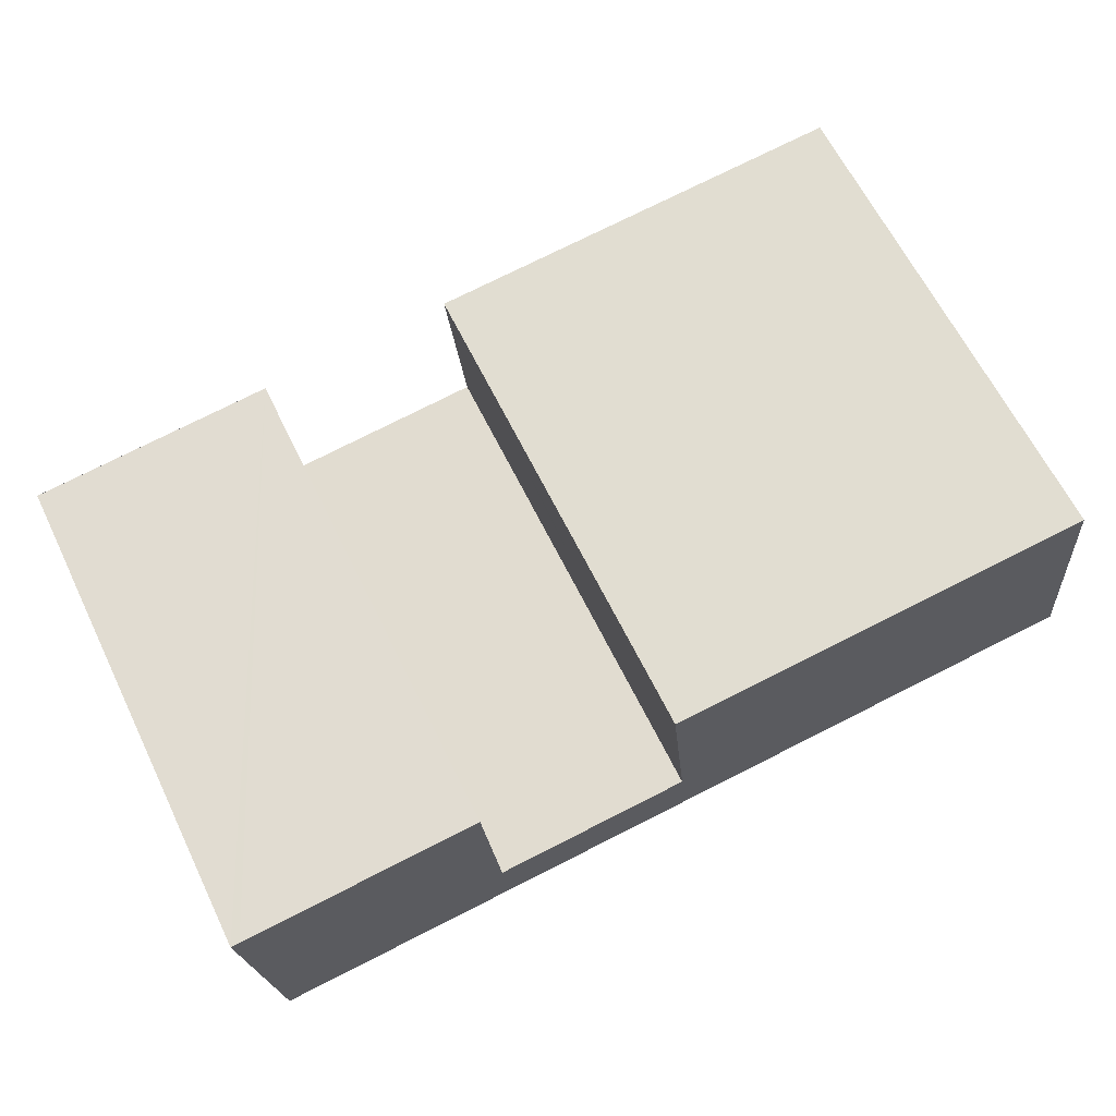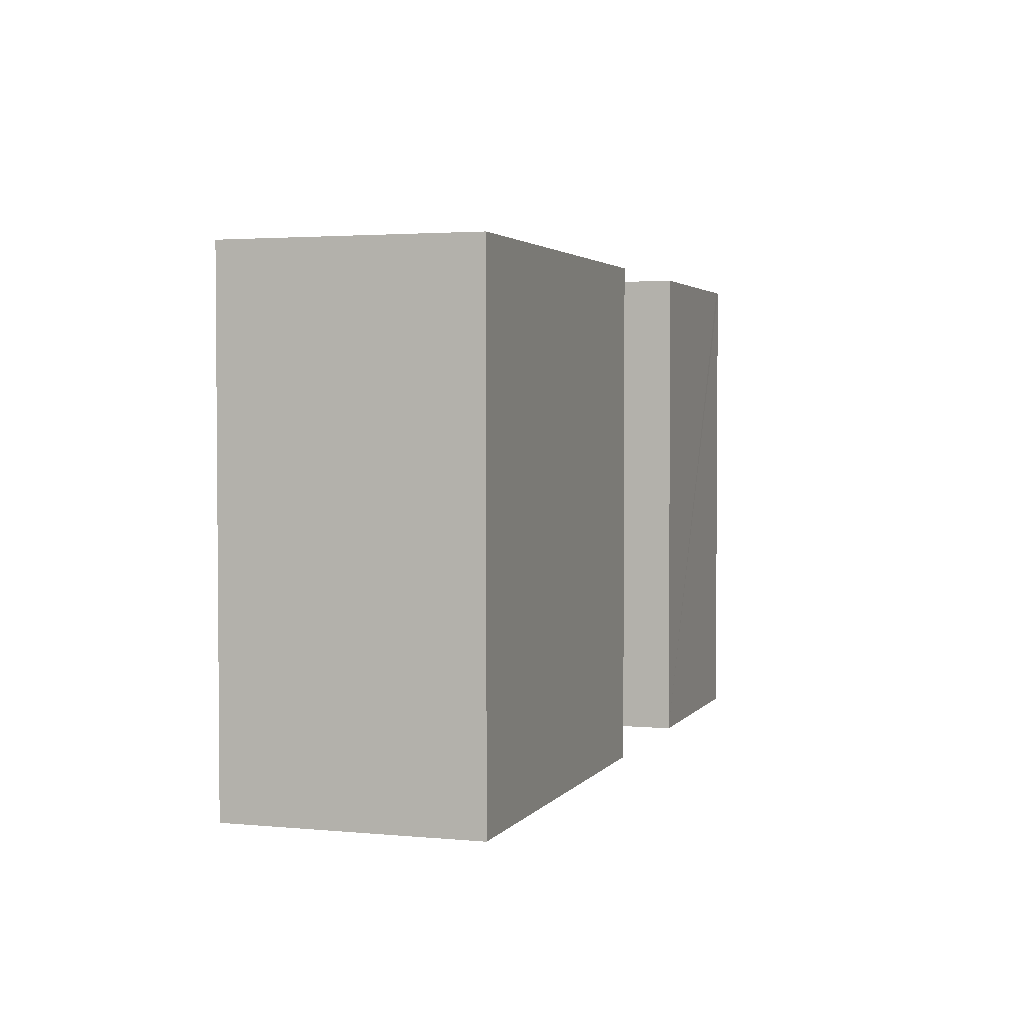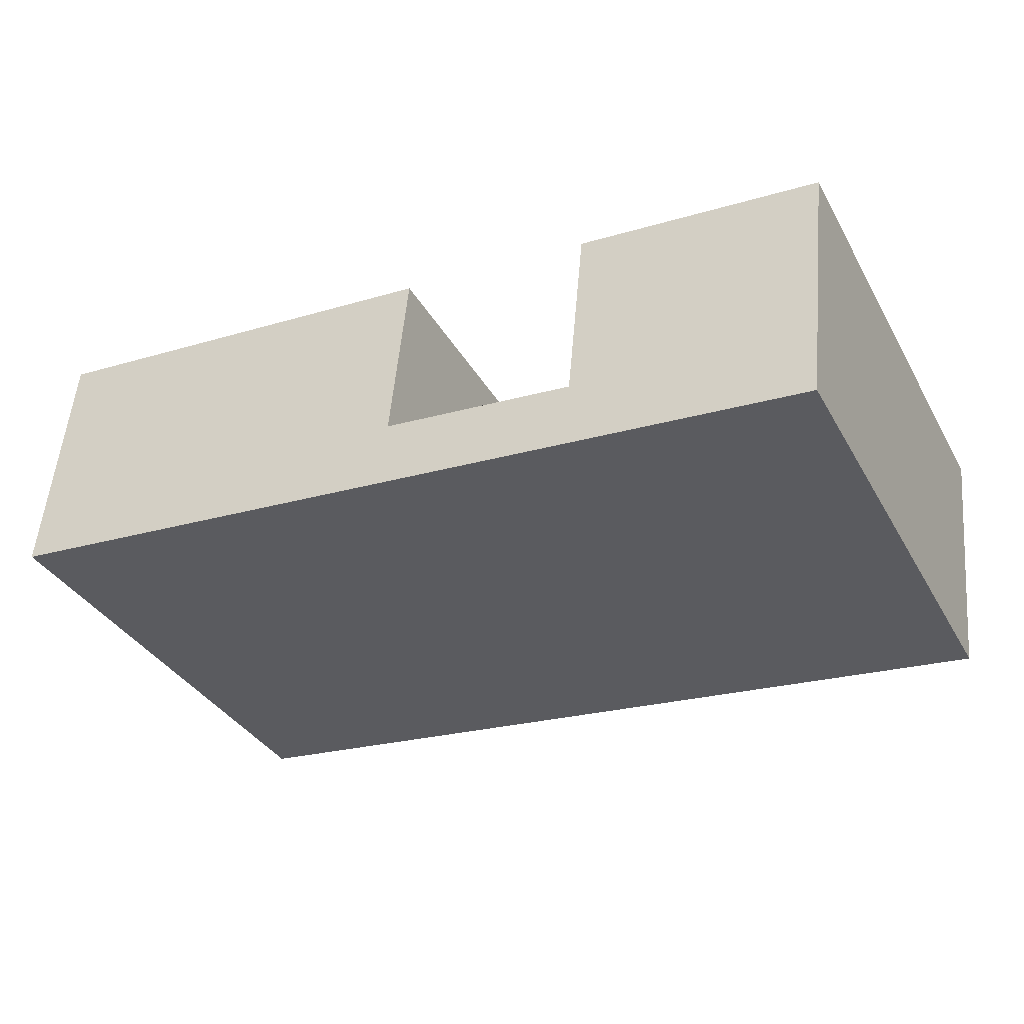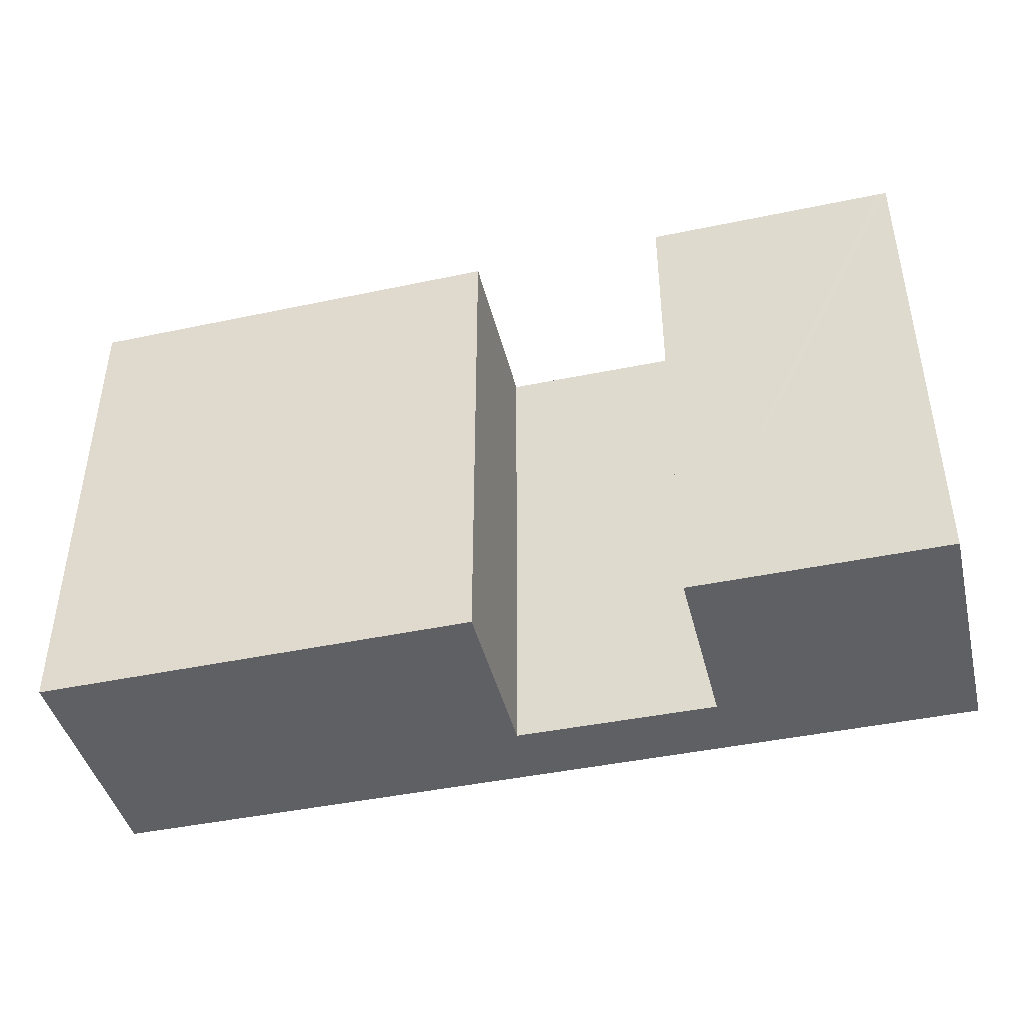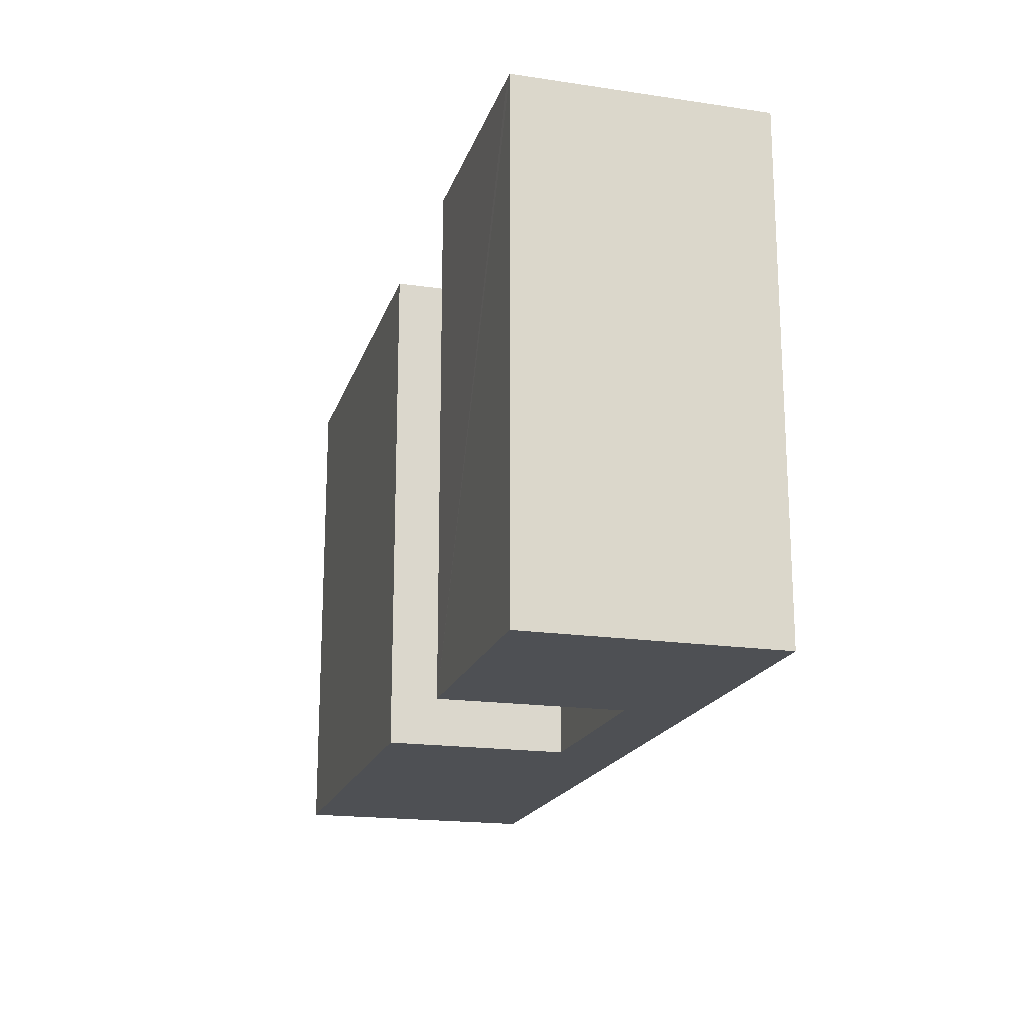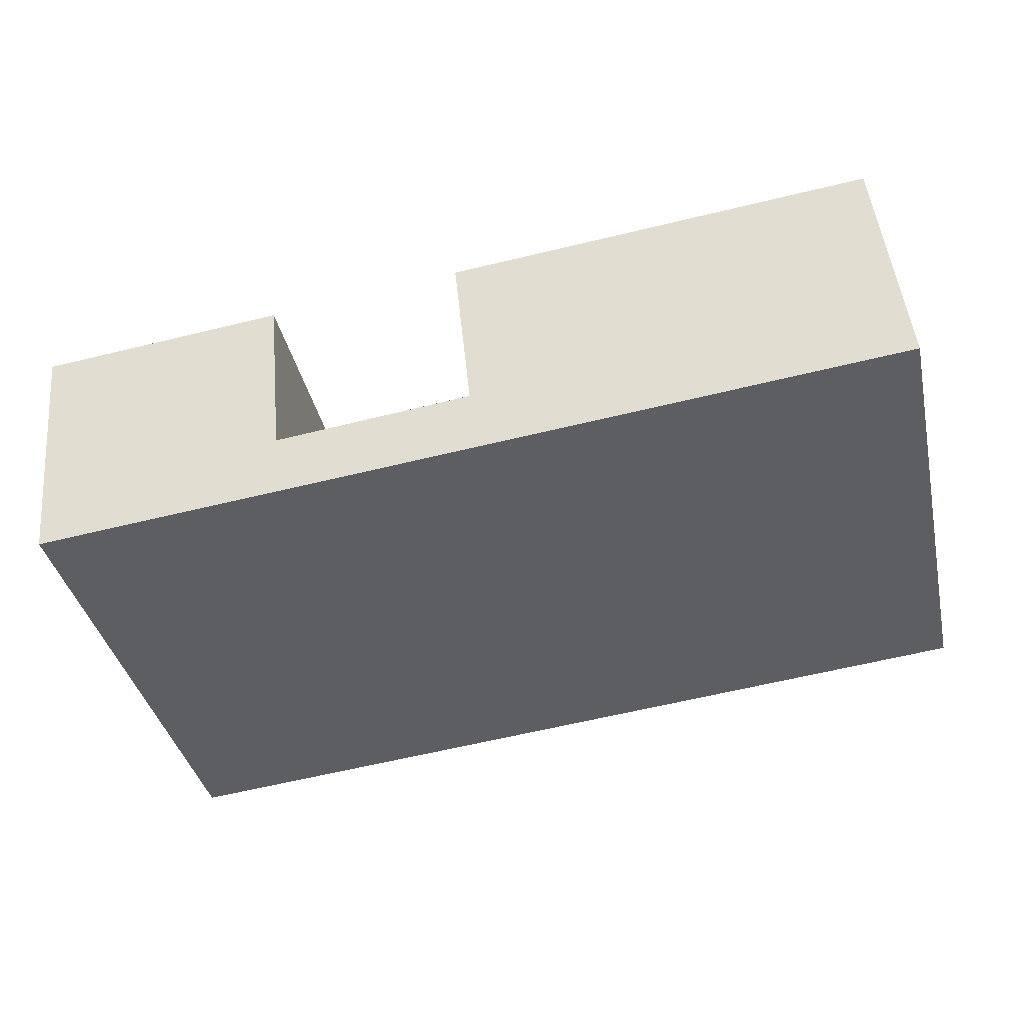
<metadata>
{"format":"obj","ext":"obj","renderer":"f3d","projection":"perspective","resolution":1024,"background":"white","views":[{"elev":64.2,"azim":153.9,"up":"+Z"},{"elev":2.8,"azim":-66.1,"up":"+Y"},{"elev":-35.7,"azim":26.2,"up":"+Z"},{"elev":-43.5,"azim":19.5,"up":"+Y"},{"elev":-18.6,"azim":80.1,"up":"+Y"},{"elev":-38.8,"azim":-167.4,"up":"+Z"}]}
</metadata>
<code>
v  24 28.16 -2.349
v  24.27 28.16 1.457
v  34.8 28.16 -3.407
v  24.38 28.16 1.446
v  35.2 28.16 0.314
v  42.63 28.16 -4.174
v  35.33 28.16 0.3
v  35.34 28.16 0.468
v  36.3 28.16 10.28
v  49.57 28.16 8.969
v  48.62 28.16 -4.76
v  48.84 28.16 -2.593
v  49.03 28.16 -0.871
v  50.06 28.16 8.913
v  0 28.16 1.725e-15
v  0.388 28.16 3.891
v  0.044 28.16 -0.004
v  1.36 28.16 13.64
v  1.39 28.16 13.63
v  25.22 28.16 10.85
v  25.28 28.16 11.37
v  24.28 28.16 1.551
v  35.33 -1.837e-17 0.3
v  36.3 -6.292e-16 10.28
v  35.34 -2.866e-17 0.468
v  0 0 0
v  1.36 -8.35e-16 13.64
v  0.388 -2.383e-16 3.891
v  50.06 -5.458e-16 8.913
v  49.57 -5.492e-16 8.969
v  25.28 -6.964e-16 11.37
v  1.39 -8.348e-16 13.63
v  24.27 -8.922e-17 1.457
v  24.38 -8.854e-17 1.446
v  35.2 -1.923e-17 0.314
v  49.03 5.333e-17 -0.871
v  48.62 2.915e-16 -4.76
v  48.84 1.588e-16 -2.593
v  25.22 -6.645e-16 10.85
v  24.28 -9.497e-17 1.551
v  42.63 2.556e-16 -4.174
v  34.8 2.086e-16 -3.407
v  24 1.438e-16 -2.349
v  0.044 2.449e-19 -0.004
g defaultobject
f 1 2 3
f 4 3 2
f 5 3 4
f 6 3 5
f 7 6 5
f 8 6 7
f 9 6 8
f 10 6 9
f 11 6 10
f 12 11 10
f 13 12 10
f 14 13 10
f 15 16 17
f 1 17 16
f 18 1 16
f 19 1 18
f 2 1 19
f 20 2 19
f 21 20 19
f 22 2 20
f 23 8 7
f 8 23 9
f 9 23 24
f 24 23 25
f 26 16 15
f 16 26 18
f 18 26 27
f 27 26 28
f 24 10 9
f 10 24 14
f 14 24 29
f 29 24 30
f 27 19 18
f 19 27 21
f 21 27 31
f 31 27 32
f 33 4 2
f 4 33 5
f 5 33 7
f 7 33 34
f 7 34 23
f 23 34 35
f 29 13 14
f 13 29 12
f 12 29 11
f 11 29 36
f 11 36 37
f 37 36 38
f 31 20 21
f 20 31 22
f 22 31 2
f 2 31 33
f 33 31 39
f 33 39 40
f 37 6 11
f 6 37 3
f 3 37 1
f 1 37 17
f 17 37 41
f 17 41 42
f 17 42 43
f 17 43 15
f 15 43 26
f 26 43 44
f 38 41 37
f 41 38 36
f 41 36 29
f 41 29 42
f 42 29 30
f 42 30 23
f 23 30 24
f 23 24 25
f 23 43 42
f 43 23 35
f 43 35 34
f 43 34 44
f 44 34 33
f 44 33 40
f 44 40 39
f 44 39 31
f 44 31 32
f 44 32 26
f 26 32 28
f 28 32 27

</code>
